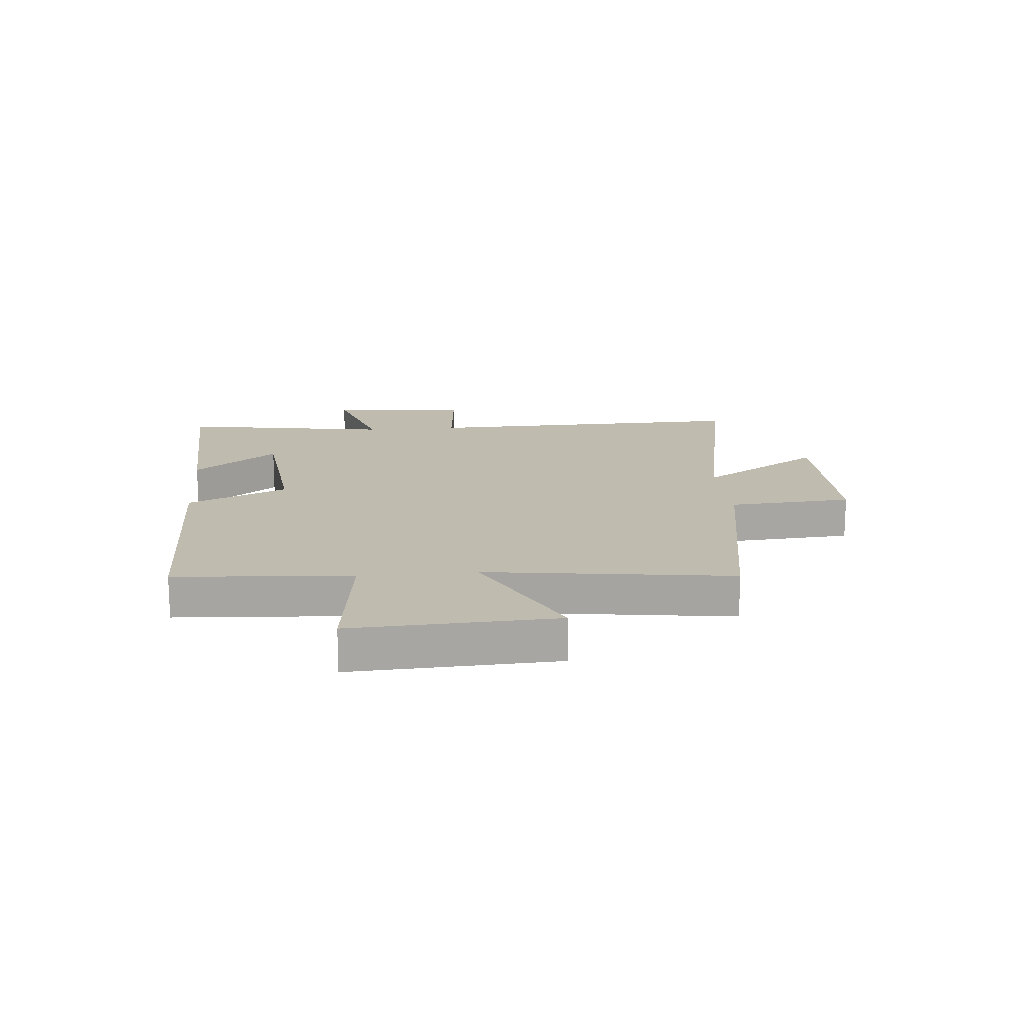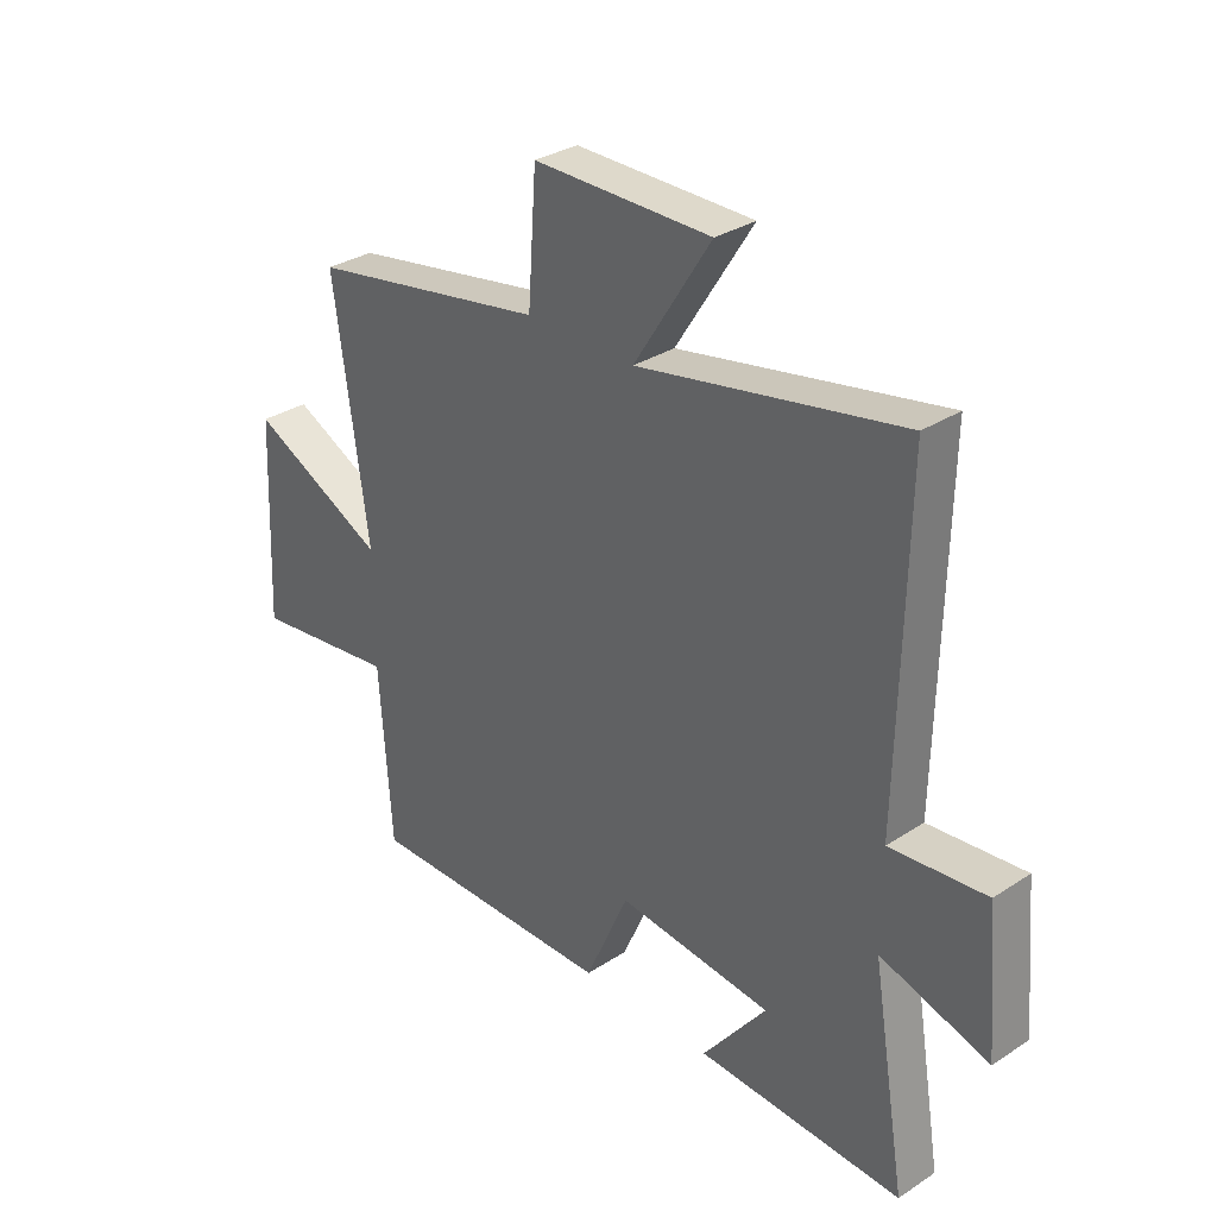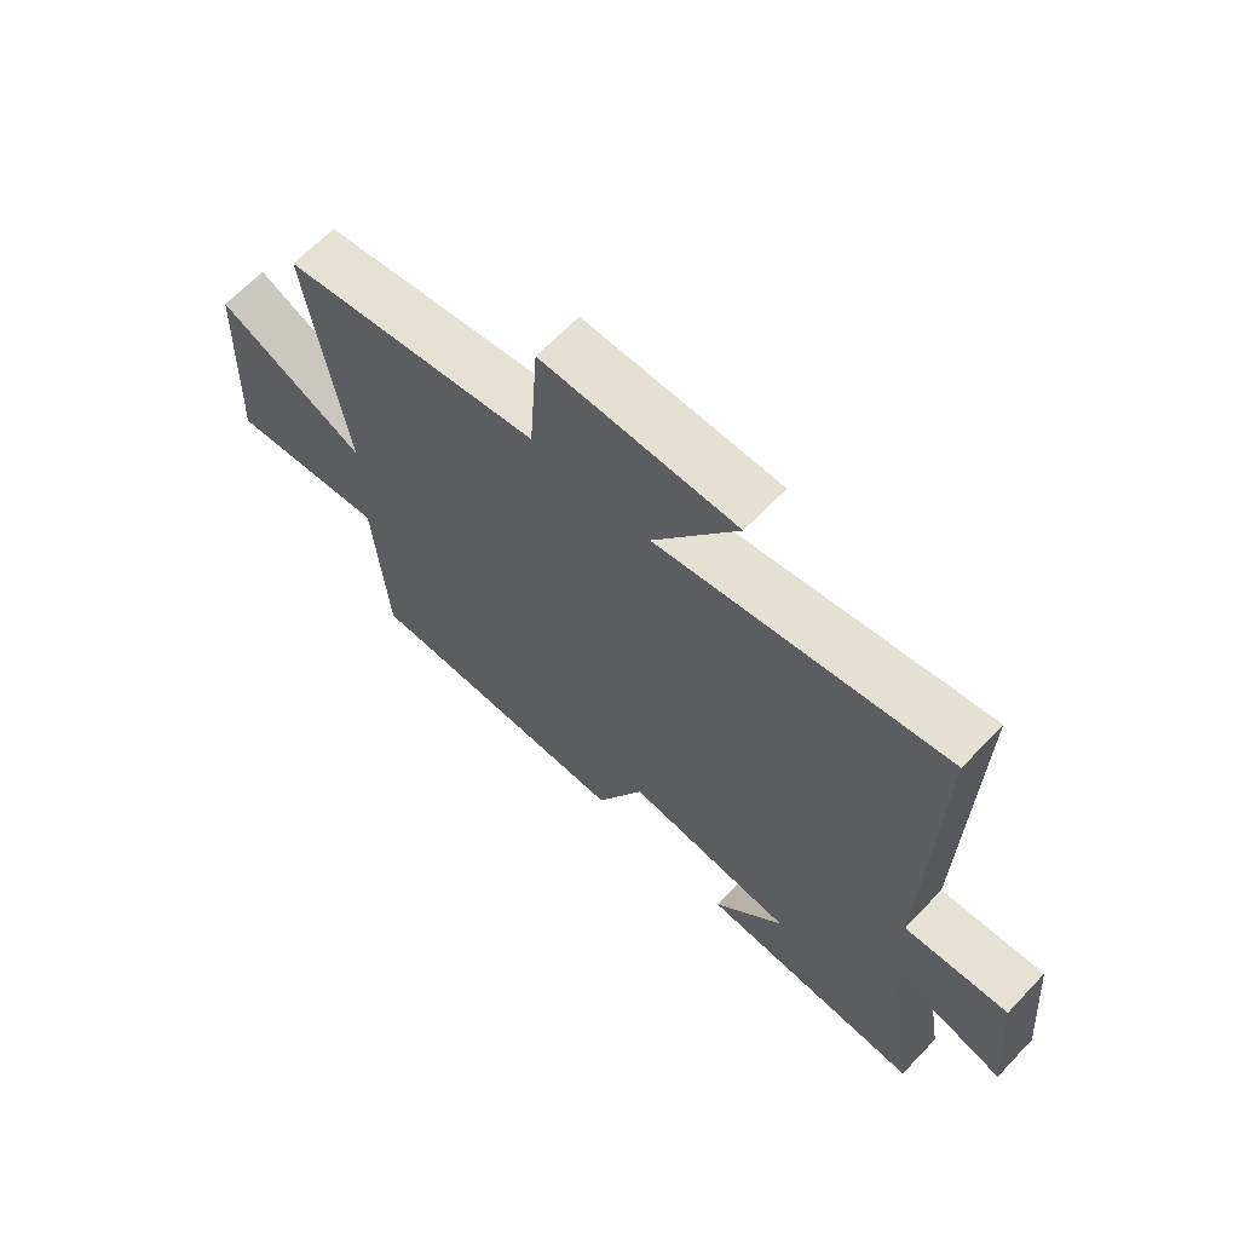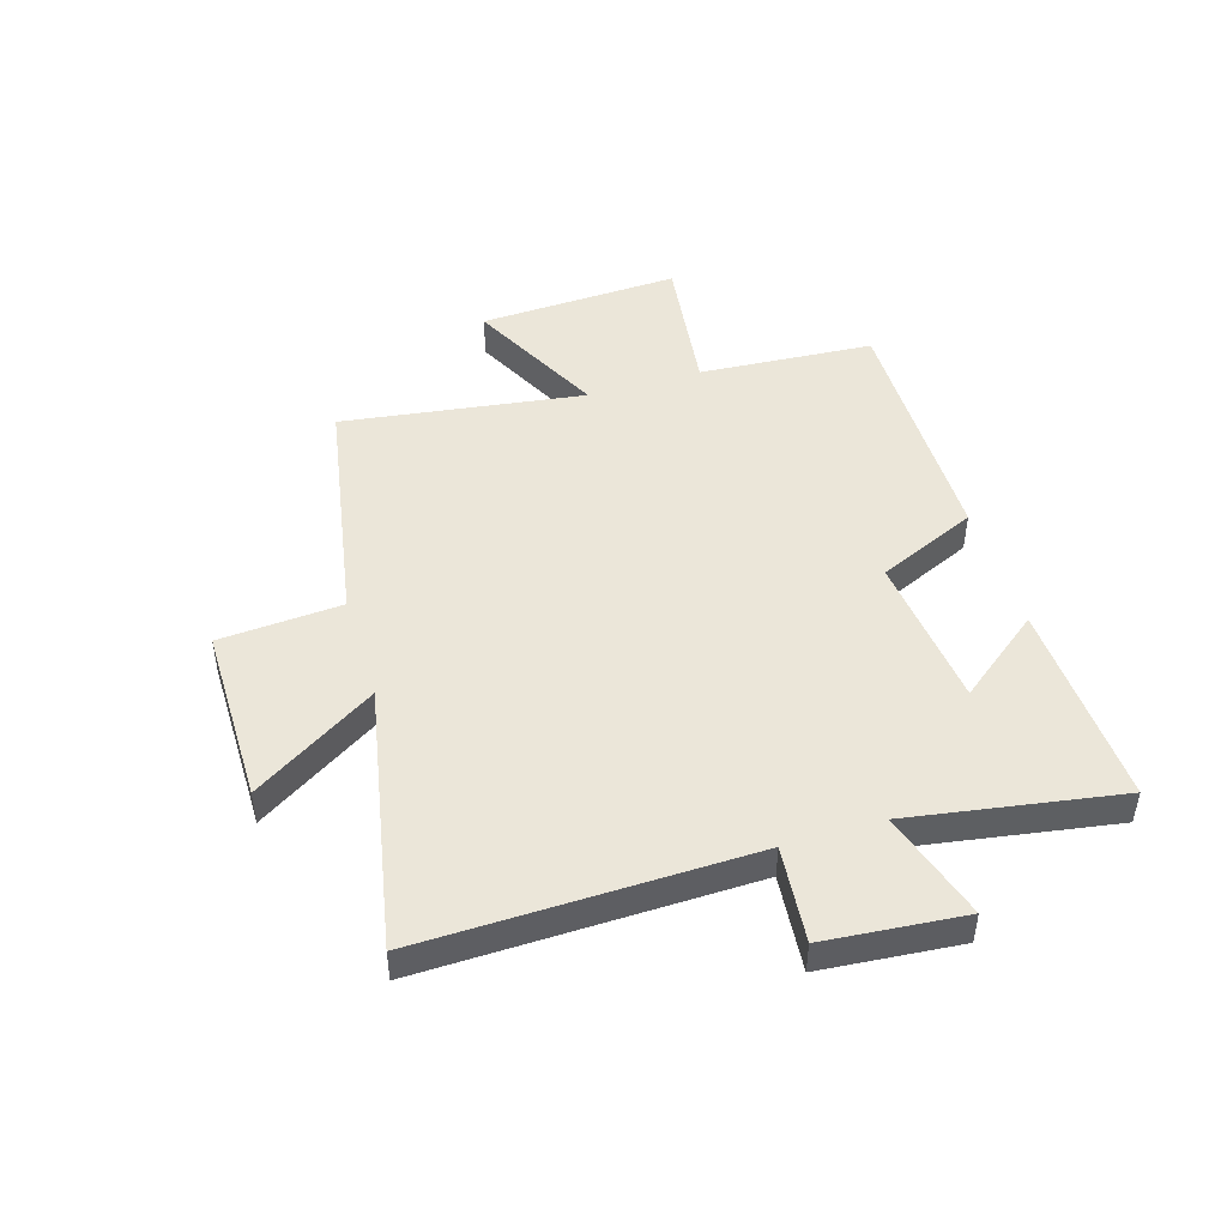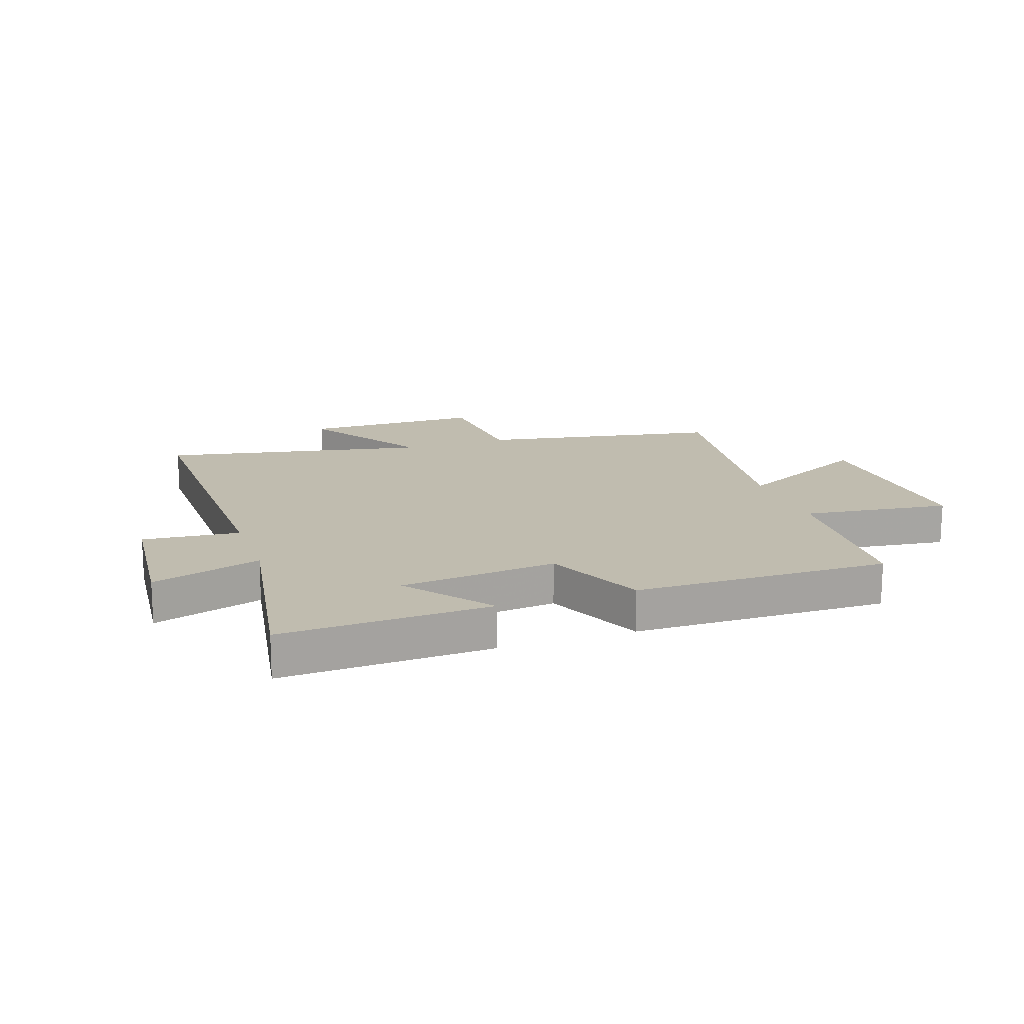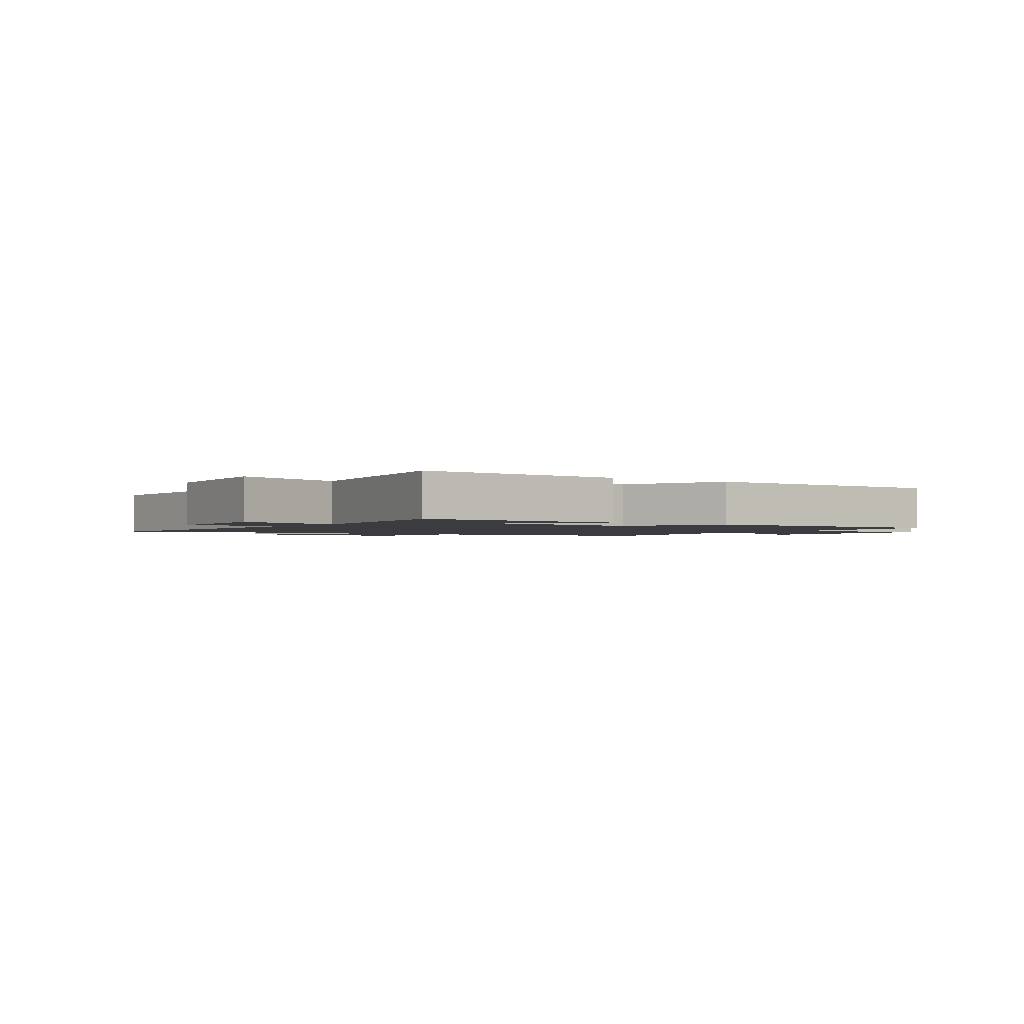
<metadata>
{"format":"obj","ext":"obj","renderer":"f3d","projection":"perspective","resolution":1024,"background":"white","views":[{"elev":16.2,"azim":-95.3,"up":"+Y"},{"elev":31.7,"azim":47.4,"up":"+Z"},{"elev":65.5,"azim":43.6,"up":"+Z"},{"elev":46.9,"azim":72.9,"up":"+Y"},{"elev":16.3,"azim":161.0,"up":"+Y"},{"elev":-1.7,"azim":144.7,"up":"+Y"}]}
</metadata>
<code>
v -0.56 0.07 0.425
v -0.143 0.07 0.5
v -0.128 0.07 0.714
v 0.184 0.07 0.714
v 0.049 0.07 0.5
v 0.511 0.07 0.591
v 0.5 0.07 0.019
v 0.668 0.07 0.035
v 0.69 0.07 -0.207
v 0.5 0.07 -0.149
v 0.561 0.07 -0.515
v 0.199 0.07 -0.5
v 0.312 0.07 -0.354
v 0.04 0.07 -0.326
v -0.037 0.07 -0.5
v -0.479 0.07 -0.505
v -0.5 0.07 -0.199
v -0.756 0.07 -0.232
v -0.74 0.07 0.12
v -0.5 0.07 0.001
v -0.56 0 0.425
v -0.143 0 0.5
v -0.128 0 0.714
v 0.184 0 0.714
v 0.049 0 0.5
v 0.511 0 0.591
v 0.5 0 0.019
v 0.668 0 0.035
v 0.69 0 -0.207
v 0.5 0 -0.149
v 0.561 0 -0.515
v 0.199 0 -0.5
v 0.312 0 -0.354
v 0.04 0 -0.326
v -0.037 0 -0.5
v -0.479 0 -0.505
v -0.5 0 -0.199
v -0.756 0 -0.232
v -0.74 0 0.12
v -0.5 0 0.001
f 17 18 19 20
f 15 16 17 20
f 14 15 20 1
f 13 14 1 2
f 10 11 12 13
f 10 13 2 3
f 7 8 9 10
f 5 6 7
f 5 7 10
f 3 4 5
f 3 5 10
f 40 39 38 37
f 40 37 36 35
f 21 40 35 34
f 22 21 34 33
f 33 32 31 30
f 23 22 33 30
f 30 29 28 27
f 27 26 25
f 30 27 25
f 25 24 23
f 30 25 23
f 1 21 22 2
f 2 22 23 3
f 3 23 24 4
f 4 24 25 5
f 5 25 26 6
f 6 26 27 7
f 7 27 28 8
f 8 28 29 9
f 9 29 30 10
f 10 30 31 11
f 11 31 32 12
f 12 32 33 13
f 13 33 34 14
f 14 34 35 15
f 15 35 36 16
f 16 36 37 17
f 17 37 38 18
f 18 38 39 19
f 19 39 40 20
f 20 40 21 1

</code>
